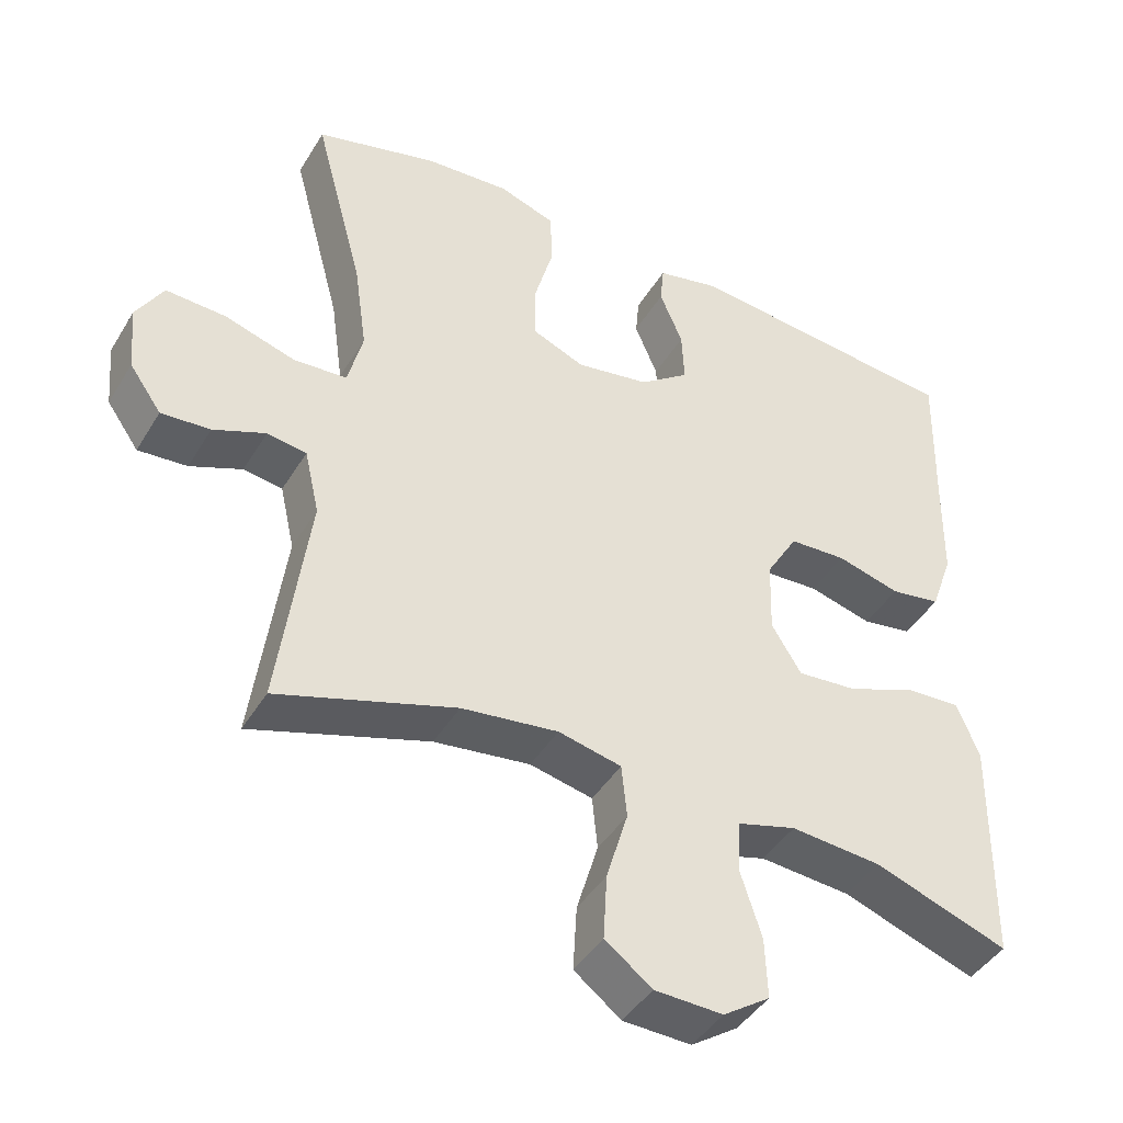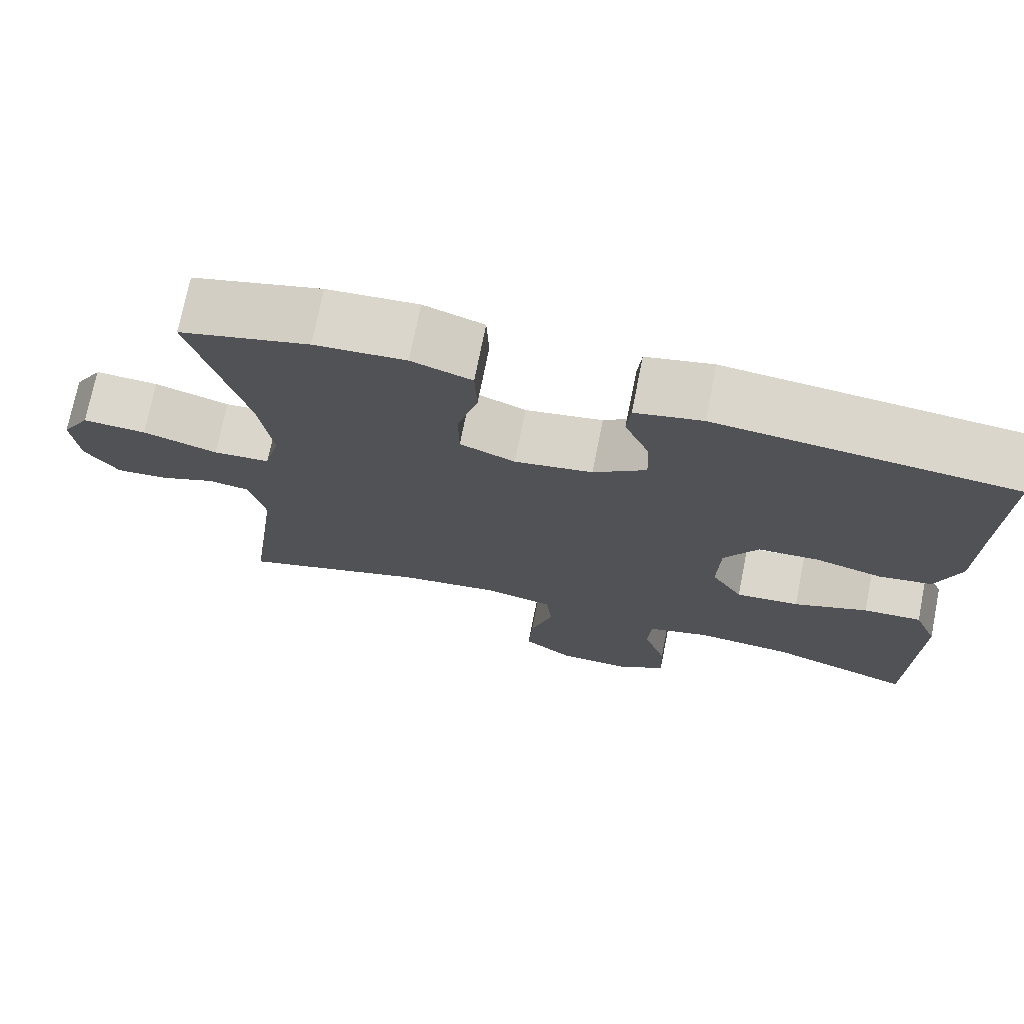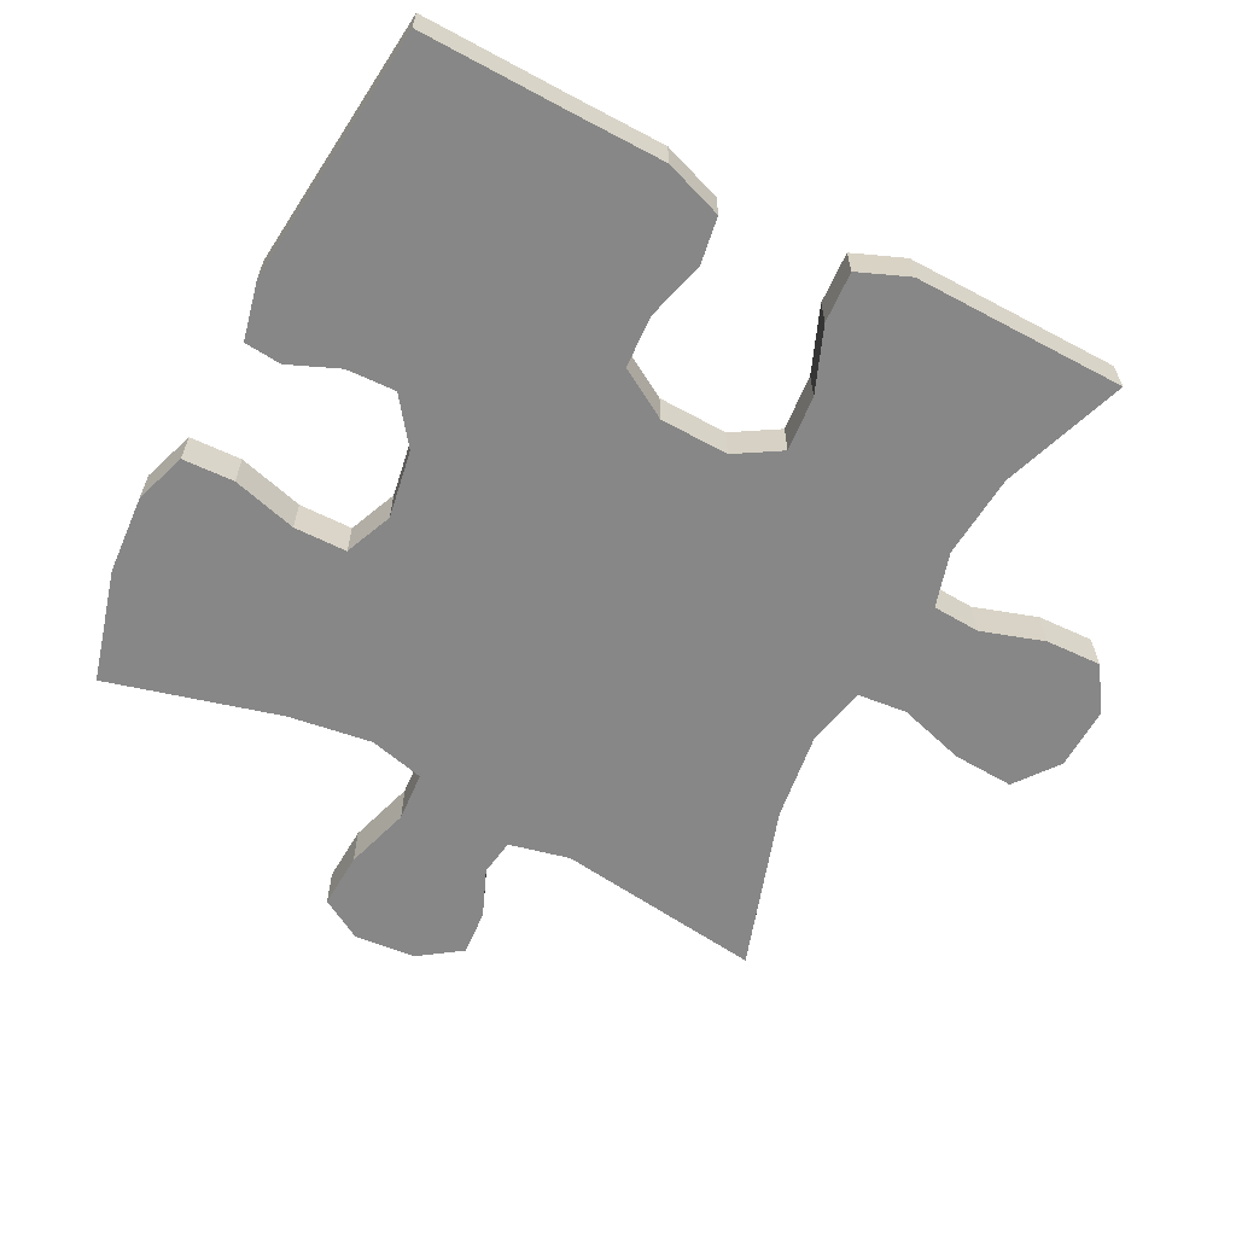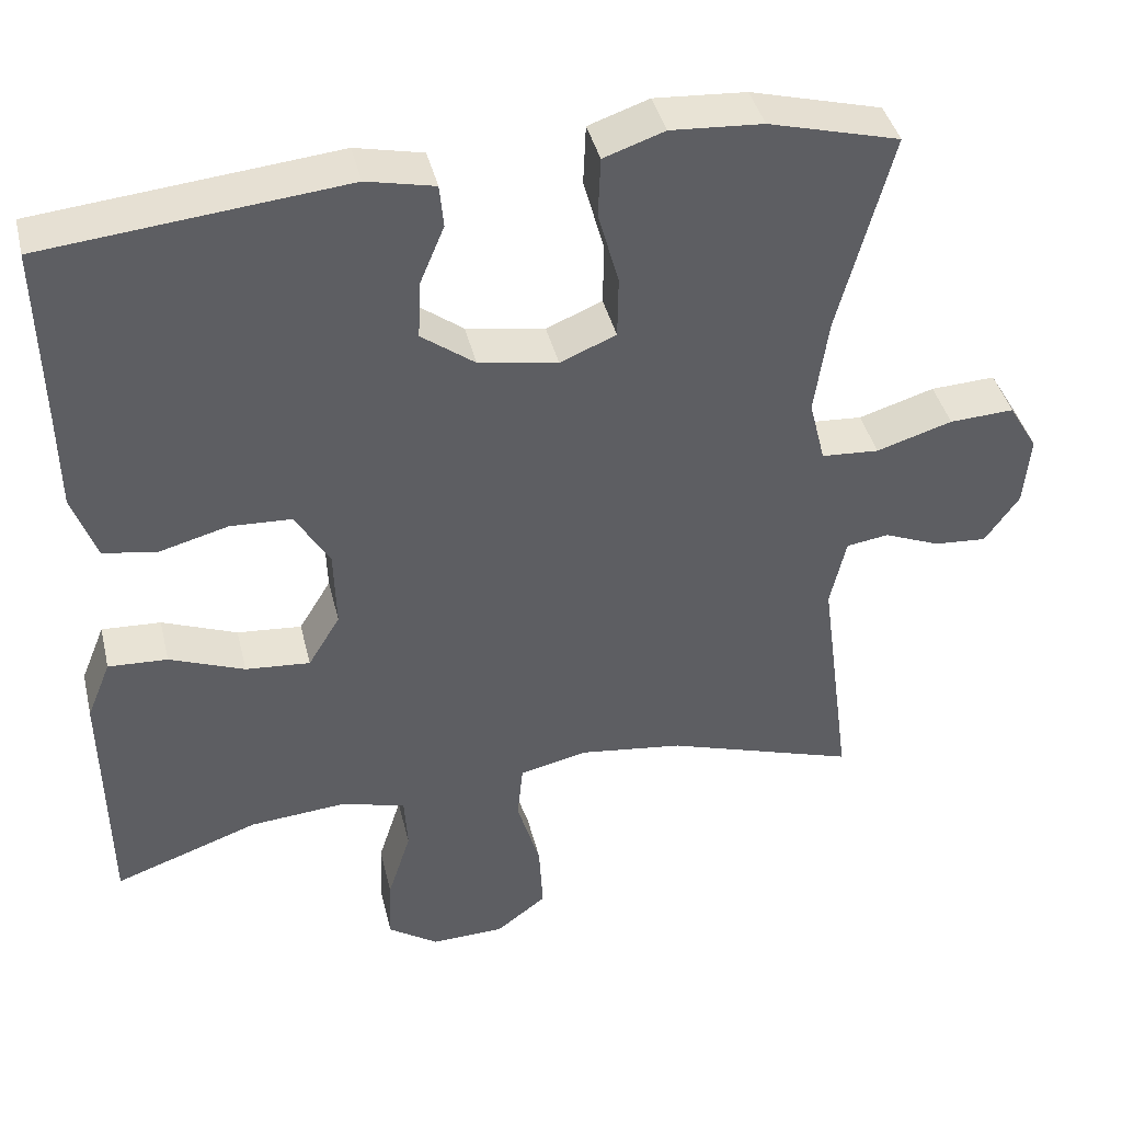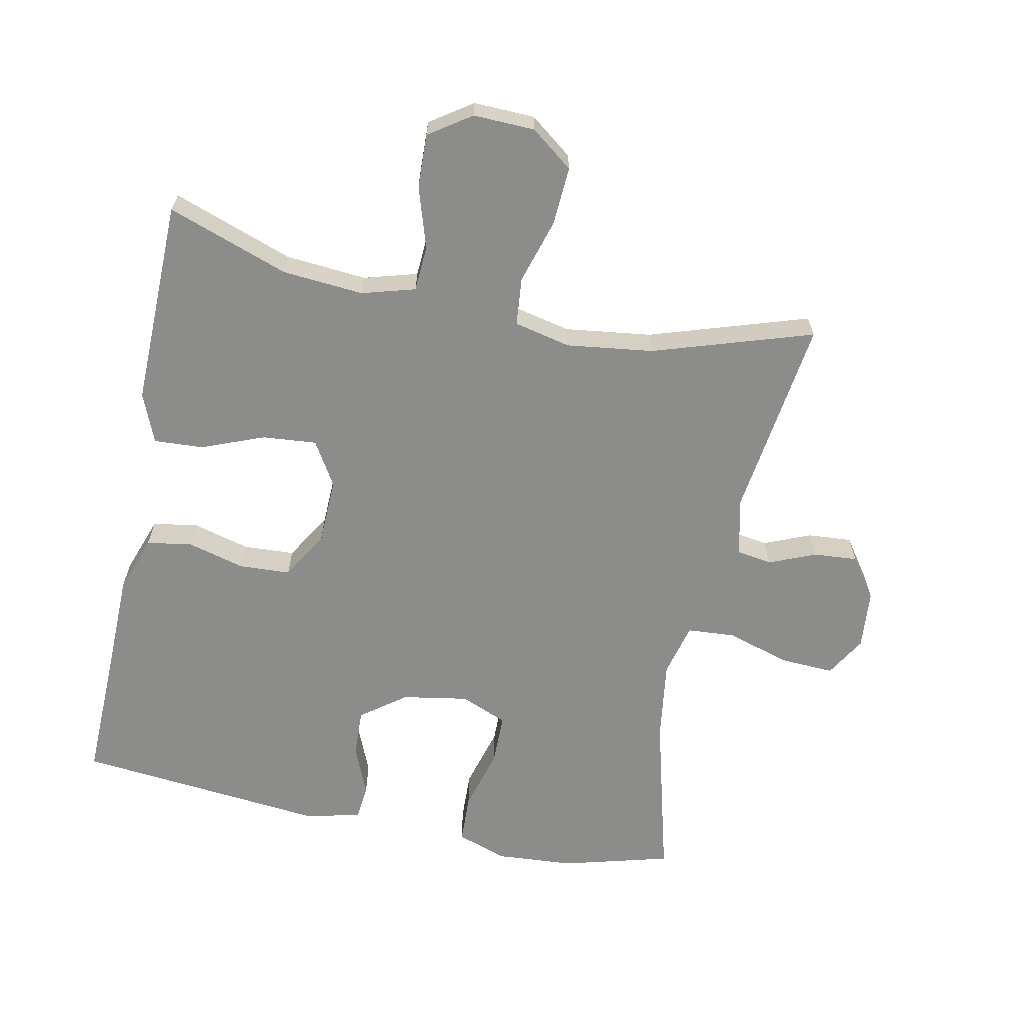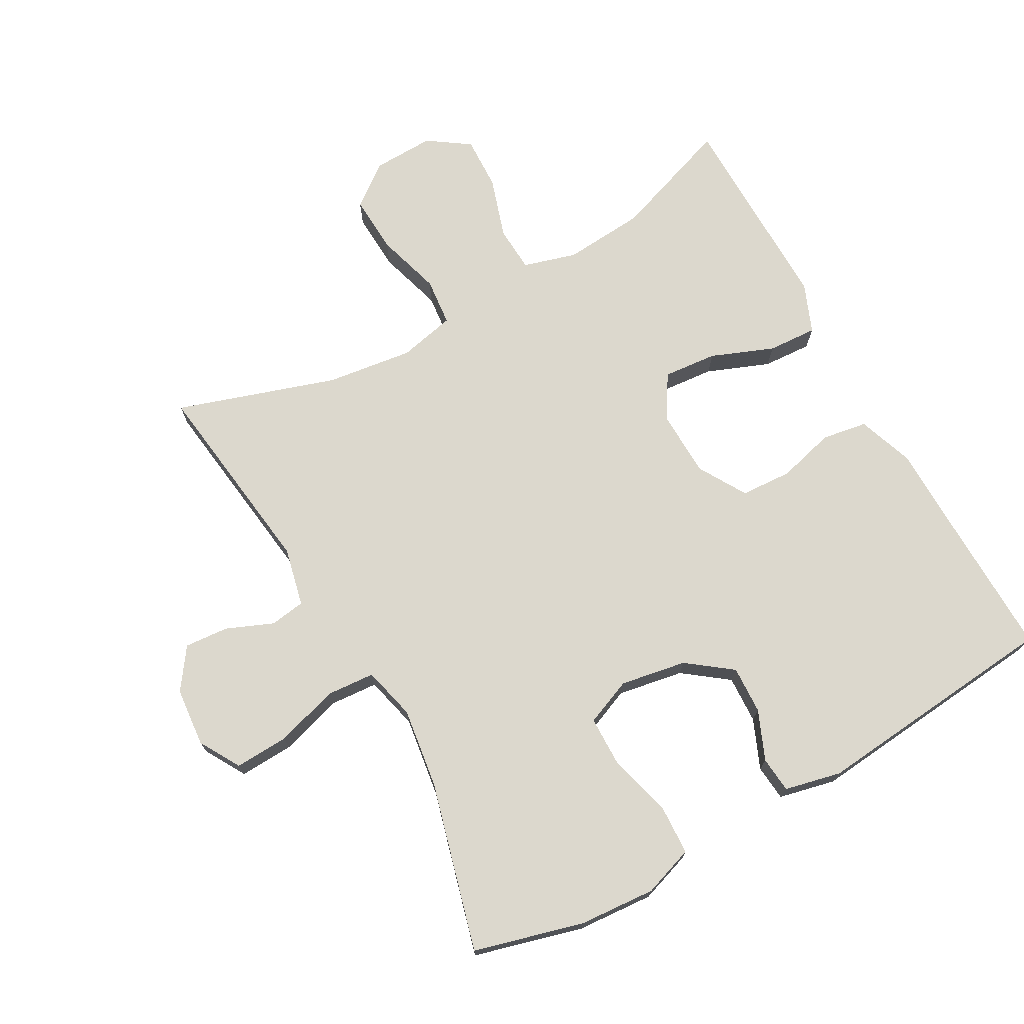
<metadata>
{"format":"obj","ext":"obj","renderer":"f3d","projection":"perspective","resolution":1024,"background":"white","views":[{"elev":-43.3,"azim":-29.1,"up":"+Z"},{"elev":73.3,"azim":11.3,"up":"+Z"},{"elev":-62.3,"azim":62.6,"up":"+Y"},{"elev":41.0,"azim":166.6,"up":"+Z"},{"elev":-64.1,"azim":168.4,"up":"+Y"},{"elev":72.4,"azim":-29.0,"up":"+Y"}]}
</metadata>
<code>
v 0.5 0.07 -0.5
v 0.319 0.07 -0.436
v 0.197 0.07 -0.426
v 0.117 0.07 -0.449
v 0.113 0.07 -0.518
v 0.142 0.07 -0.609
v 0.145 0.07 -0.69
v 0.082 0.07 -0.733
v -0.01 0.07 -0.73
v -0.073 0.07 -0.682
v -0.068 0.07 -0.594
v -0.039 0.07 -0.497
v -0.046 0.07 -0.425
v -0.131 0.07 -0.406
v -0.261 0.07 -0.423
v -0.5 0.07 -0.5
v -0.46 0.07 -0.198
v -0.48 0.07 -0.11
v -0.533 0.07 -0.102
v -0.603 0.07 -0.131
v -0.669 0.07 -0.136
v -0.712 0.07 -0.075
v -0.72 0.07 0.014
v -0.684 0.07 0.075
v -0.603 0.07 0.071
v -0.508 0.07 0.042
v -0.436 0.07 0.047
v -0.416 0.07 0.127
v -0.433 0.07 0.248
v -0.5 0.07 0.5
v -0.336 0.07 0.544
v -0.221 0.07 0.552
v -0.145 0.07 0.526
v -0.142 0.07 0.451
v -0.168 0.07 0.357
v -0.167 0.07 0.28
v -0.097 0.07 0.251
v 0.002 0.07 0.268
v 0.069 0.07 0.318
v 0.066 0.07 0.39
v 0.035 0.07 0.464
v 0.04 0.07 0.518
v 0.125 0.07 0.537
v 0.5 0.07 0.5
v 0.495 0.07 0.279
v 0.493 0.07 0.151
v 0.463 0.07 0.066
v 0.395 0.07 0.055
v 0.309 0.07 0.078
v 0.232 0.07 0.074
v 0.189 0.07 0.002
v 0.186 0.07 -0.098
v 0.226 0.07 -0.164
v 0.307 0.07 -0.157
v 0.401 0.07 -0.12
v 0.475 0.07 -0.116
v 0.505 0.07 -0.19
v 0.503 0.07 -0.309
v 0.5 0 -0.5
v 0.319 0 -0.436
v 0.197 0 -0.426
v 0.117 0 -0.449
v 0.113 0 -0.518
v 0.142 0 -0.609
v 0.145 0 -0.69
v 0.082 0 -0.733
v -0.01 0 -0.73
v -0.073 0 -0.682
v -0.068 0 -0.594
v -0.039 0 -0.497
v -0.046 0 -0.425
v -0.131 0 -0.406
v -0.261 0 -0.423
v -0.5 0 -0.5
v -0.46 0 -0.198
v -0.48 0 -0.11
v -0.533 0 -0.102
v -0.603 0 -0.131
v -0.669 0 -0.136
v -0.712 0 -0.075
v -0.72 0 0.014
v -0.684 0 0.075
v -0.603 0 0.071
v -0.508 0 0.042
v -0.436 0 0.047
v -0.416 0 0.127
v -0.433 0 0.248
v -0.5 0 0.5
v -0.336 0 0.544
v -0.221 0 0.552
v -0.145 0 0.526
v -0.142 0 0.451
v -0.168 0 0.357
v -0.167 0 0.28
v -0.097 0 0.251
v 0.002 0 0.268
v 0.069 0 0.318
v 0.066 0 0.39
v 0.035 0 0.464
v 0.04 0 0.518
v 0.125 0 0.537
v 0.5 0 0.5
v 0.495 0 0.279
v 0.493 0 0.151
v 0.463 0 0.066
v 0.395 0 0.055
v 0.309 0 0.078
v 0.232 0 0.074
v 0.189 0 0.002
v 0.186 0 -0.098
v 0.226 0 -0.164
v 0.307 0 -0.157
v 0.401 0 -0.12
v 0.475 0 -0.116
v 0.505 0 -0.19
v 0.503 0 -0.309
f 55 56 57 58
f 54 55 58 1
f 53 54 1 2
f 52 53 2 3
f 46 47 48 49
f 45 46 49 50
f 44 45 50
f 43 44 50
f 40 41 42 43
f 39 40 43 50
f 38 39 50 51
f 32 33 34 35
f 32 35 36
f 29 30 31 32
f 28 29 32 36
f 27 28 36 37
f 23 24 25 26
f 23 26 27
f 22 23 27
f 19 20 21 22
f 19 22 27
f 18 19 27 37
f 15 16 17
f 14 15 17 18
f 13 14 18 37
f 9 10 11 12
f 5 6 7 8
f 4 5 8 9
f 52 3 4
f 37 38 51 52
f 12 13 37 52
f 4 9 12 52
f 116 115 114 113
f 59 116 113 112
f 60 59 112 111
f 61 60 111 110
f 107 106 105 104
f 108 107 104 103
f 108 103 102
f 108 102 101
f 101 100 99 98
f 108 101 98 97
f 109 108 97 96
f 93 92 91 90
f 94 93 90
f 90 89 88 87
f 94 90 87 86
f 95 94 86 85
f 84 83 82 81
f 85 84 81
f 85 81 80
f 80 79 78 77
f 85 80 77
f 95 85 77 76
f 75 74 73
f 76 75 73 72
f 95 76 72 71
f 70 69 68 67
f 66 65 64 63
f 67 66 63 62
f 62 61 110
f 110 109 96 95
f 110 95 71 70
f 110 70 67 62
f 1 59 60 2
f 2 60 61 3
f 3 61 62 4
f 4 62 63 5
f 5 63 64 6
f 6 64 65 7
f 7 65 66 8
f 8 66 67 9
f 9 67 68 10
f 10 68 69 11
f 11 69 70 12
f 12 70 71 13
f 13 71 72 14
f 14 72 73 15
f 15 73 74 16
f 16 74 75 17
f 17 75 76 18
f 18 76 77 19
f 19 77 78 20
f 20 78 79 21
f 21 79 80 22
f 22 80 81 23
f 23 81 82 24
f 24 82 83 25
f 25 83 84 26
f 26 84 85 27
f 27 85 86 28
f 28 86 87 29
f 29 87 88 30
f 30 88 89 31
f 31 89 90 32
f 32 90 91 33
f 33 91 92 34
f 34 92 93 35
f 35 93 94 36
f 36 94 95 37
f 37 95 96 38
f 38 96 97 39
f 39 97 98 40
f 40 98 99 41
f 41 99 100 42
f 42 100 101 43
f 43 101 102 44
f 44 102 103 45
f 45 103 104 46
f 46 104 105 47
f 47 105 106 48
f 48 106 107 49
f 49 107 108 50
f 50 108 109 51
f 51 109 110 52
f 52 110 111 53
f 53 111 112 54
f 54 112 113 55
f 55 113 114 56
f 56 114 115 57
f 57 115 116 58
f 58 116 59 1

</code>
